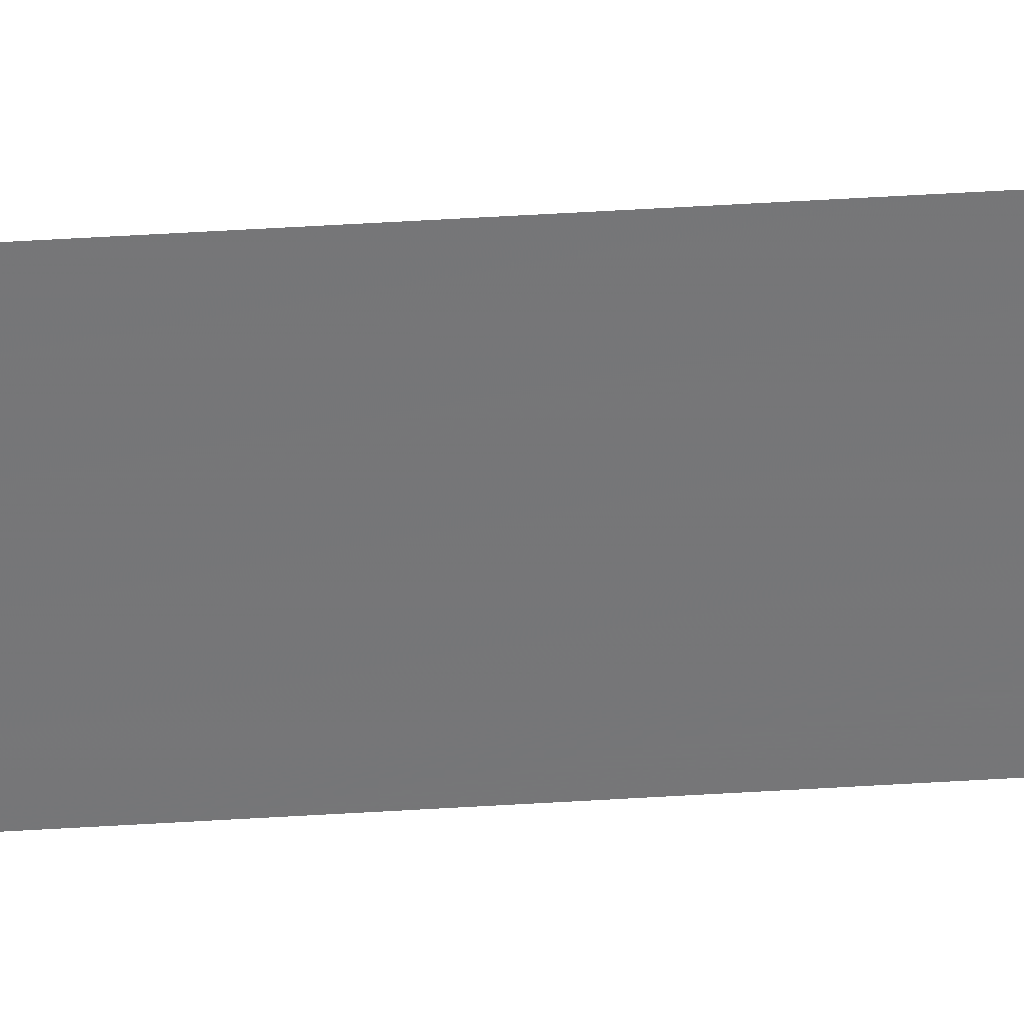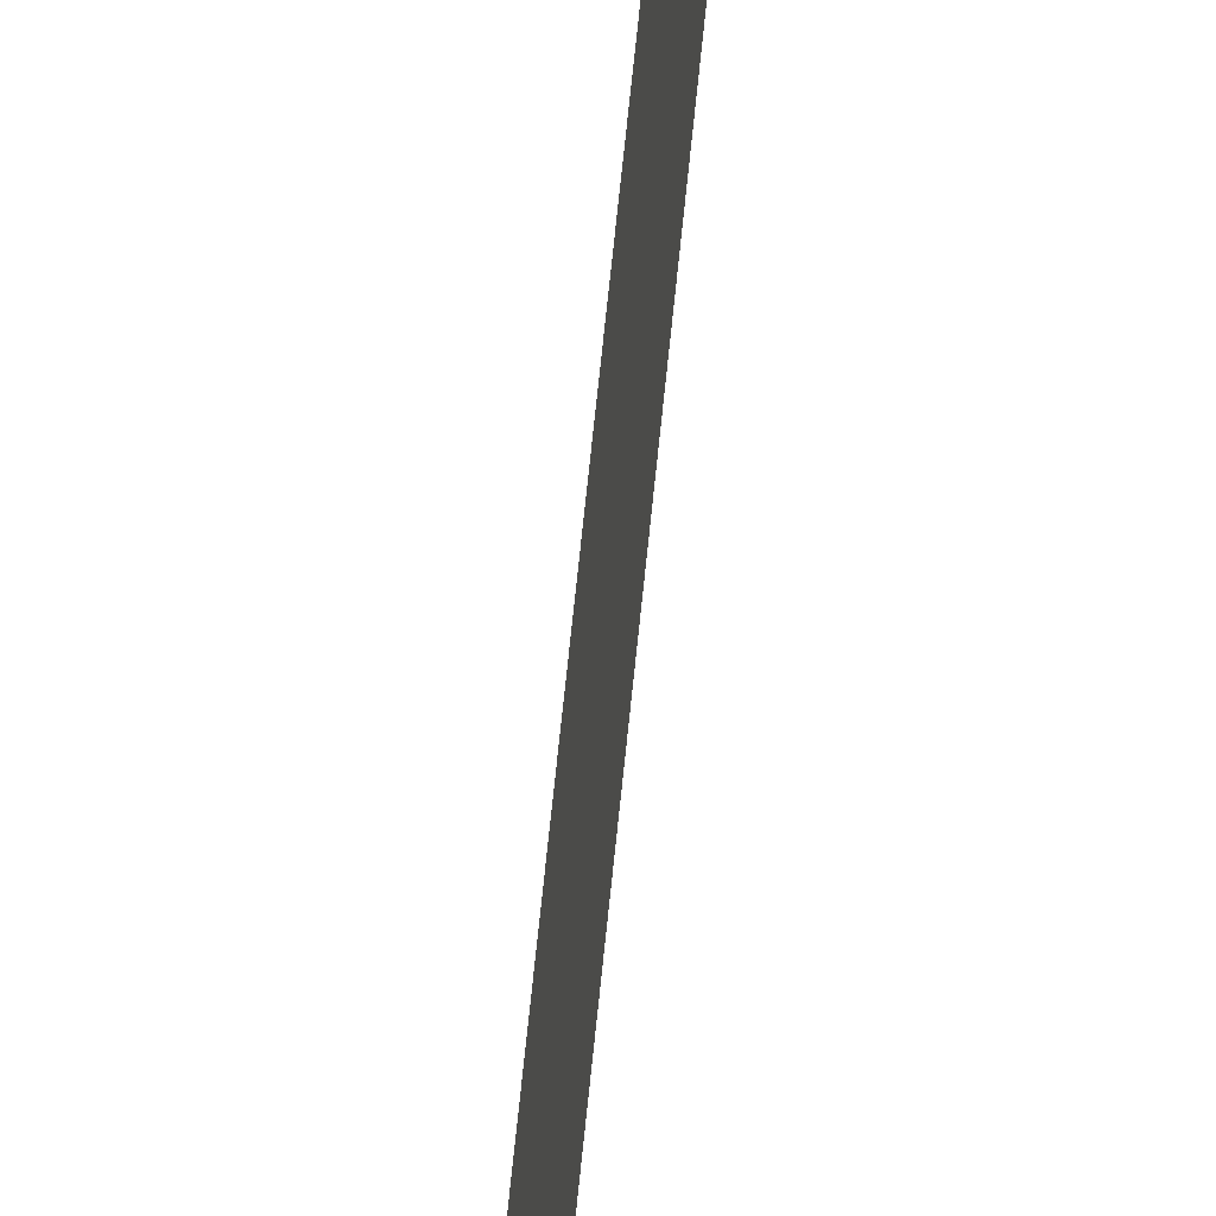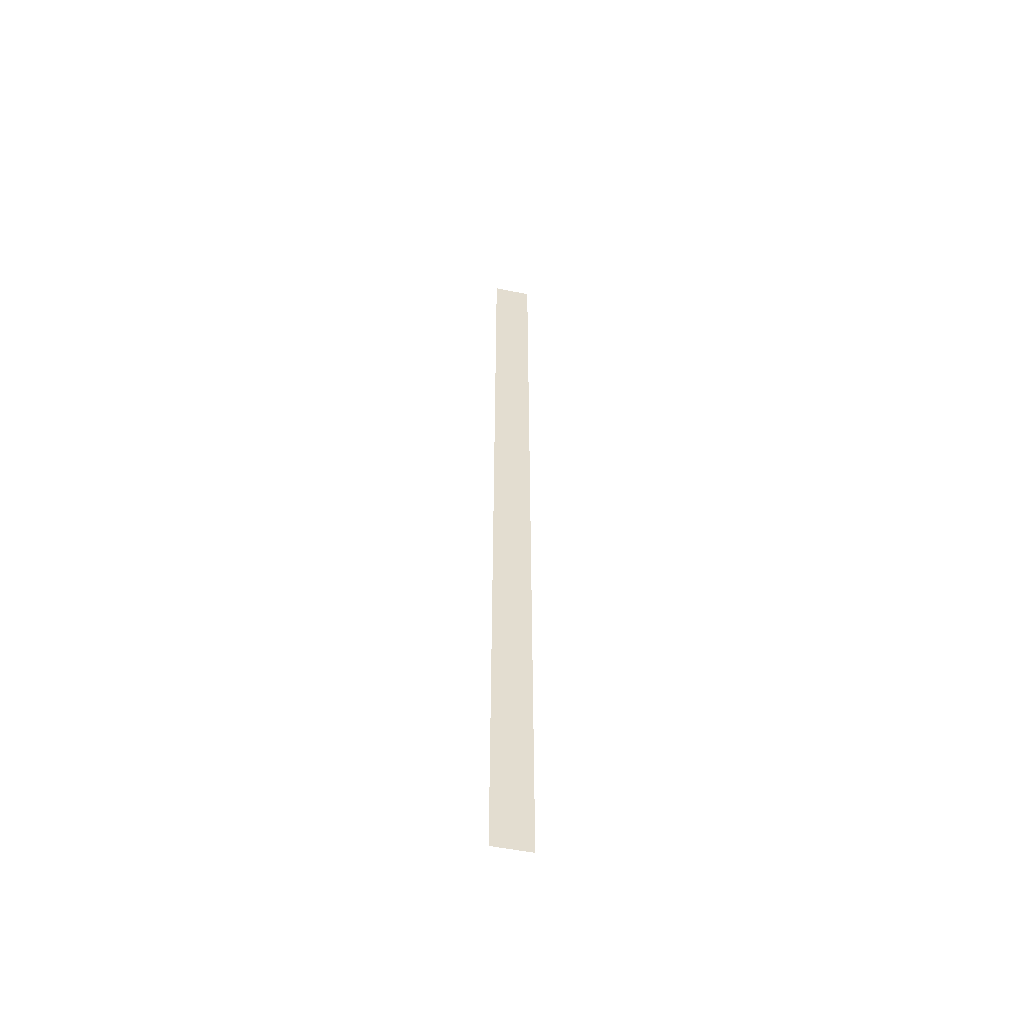
<metadata>
{"format":"obj","ext":"obj","renderer":"f3d","projection":"perspective","resolution":1024,"background":"white","views":[{"elev":33.5,"azim":-95.4,"up":"+Z"},{"elev":42.4,"azim":4.2,"up":"+Z"},{"elev":-53.9,"azim":-102.2,"up":"+Y"}]}
</metadata>
<code>
v 4736 268.8 -2093
v 4736 268.8 -2099
v 4736 422.4 -2099
v 4736 268.8 -2093
v 4736 422.4 -2099
v 4736 422.4 -2093
f 1 2 3
f 4 5 6

</code>
